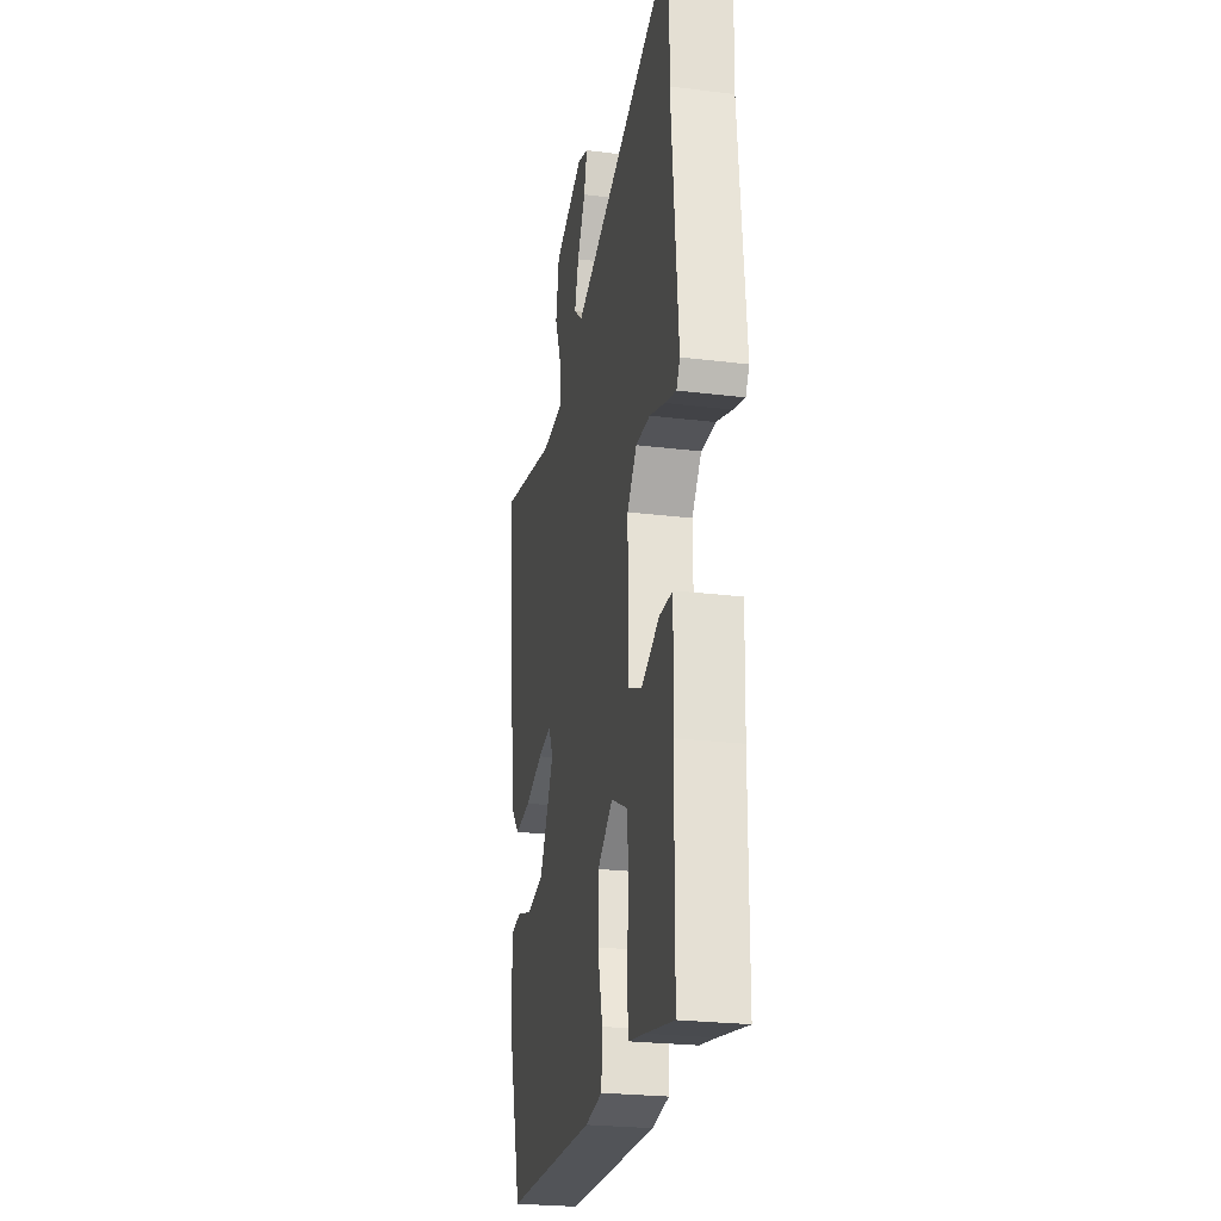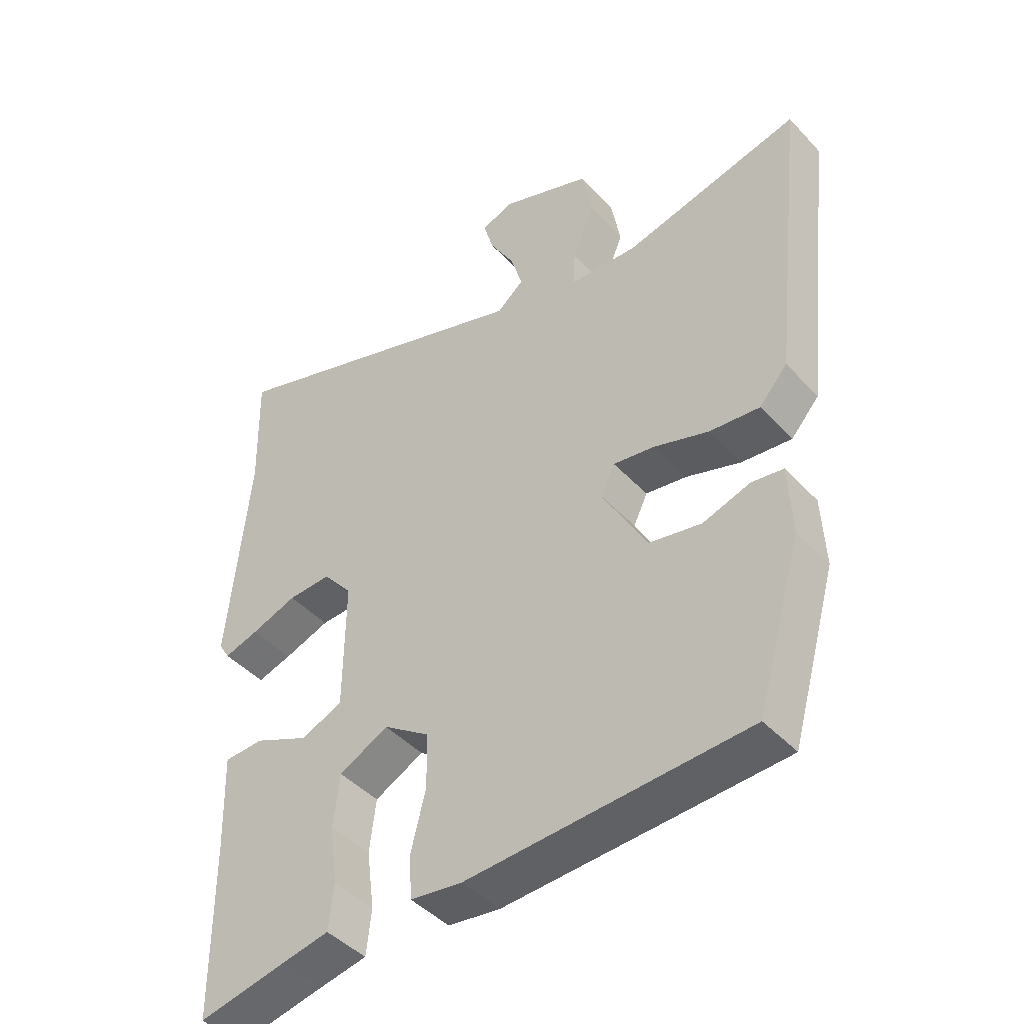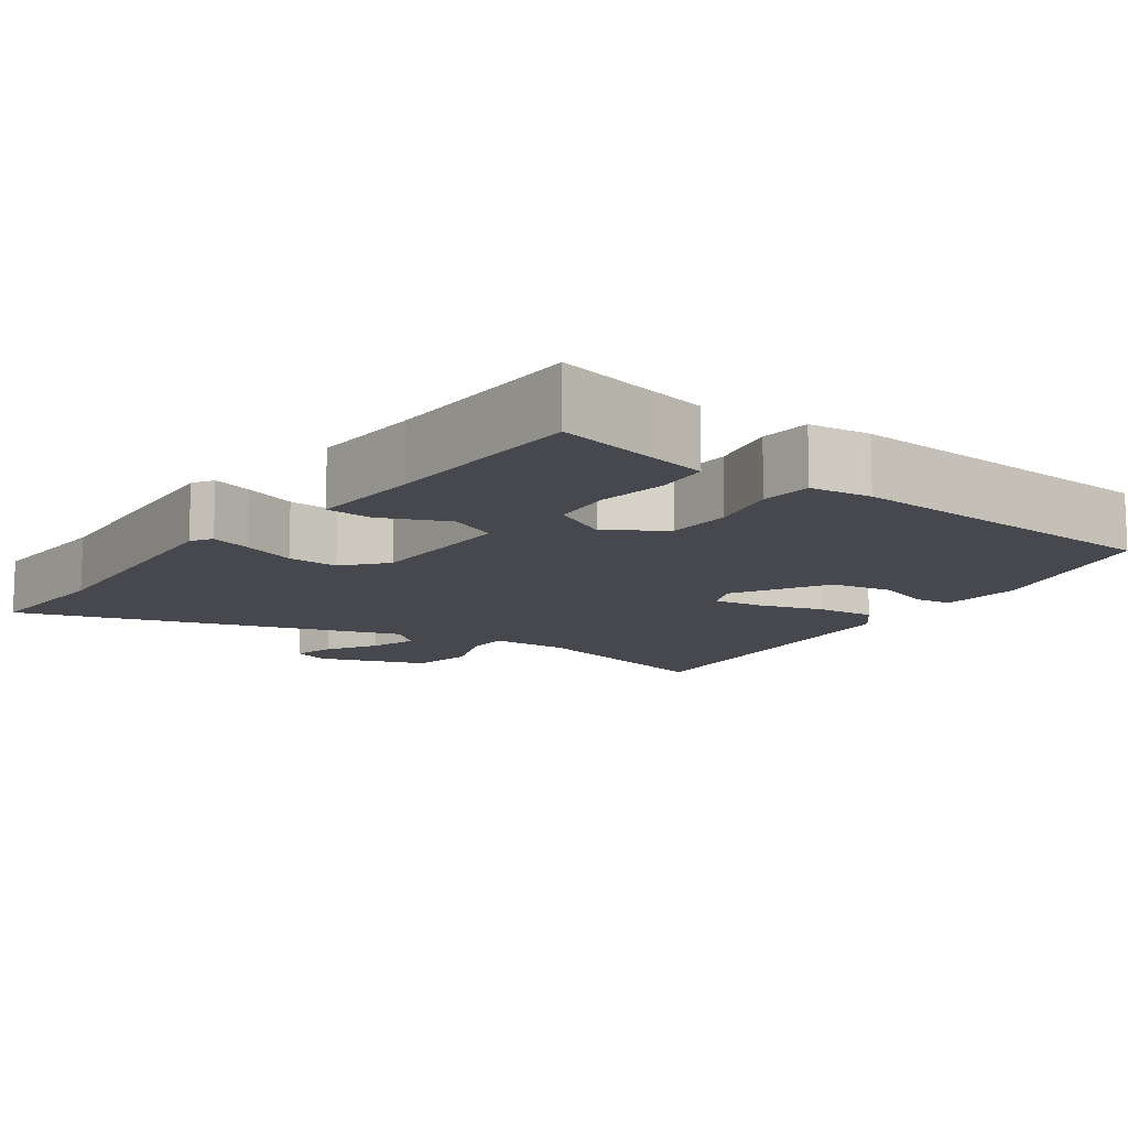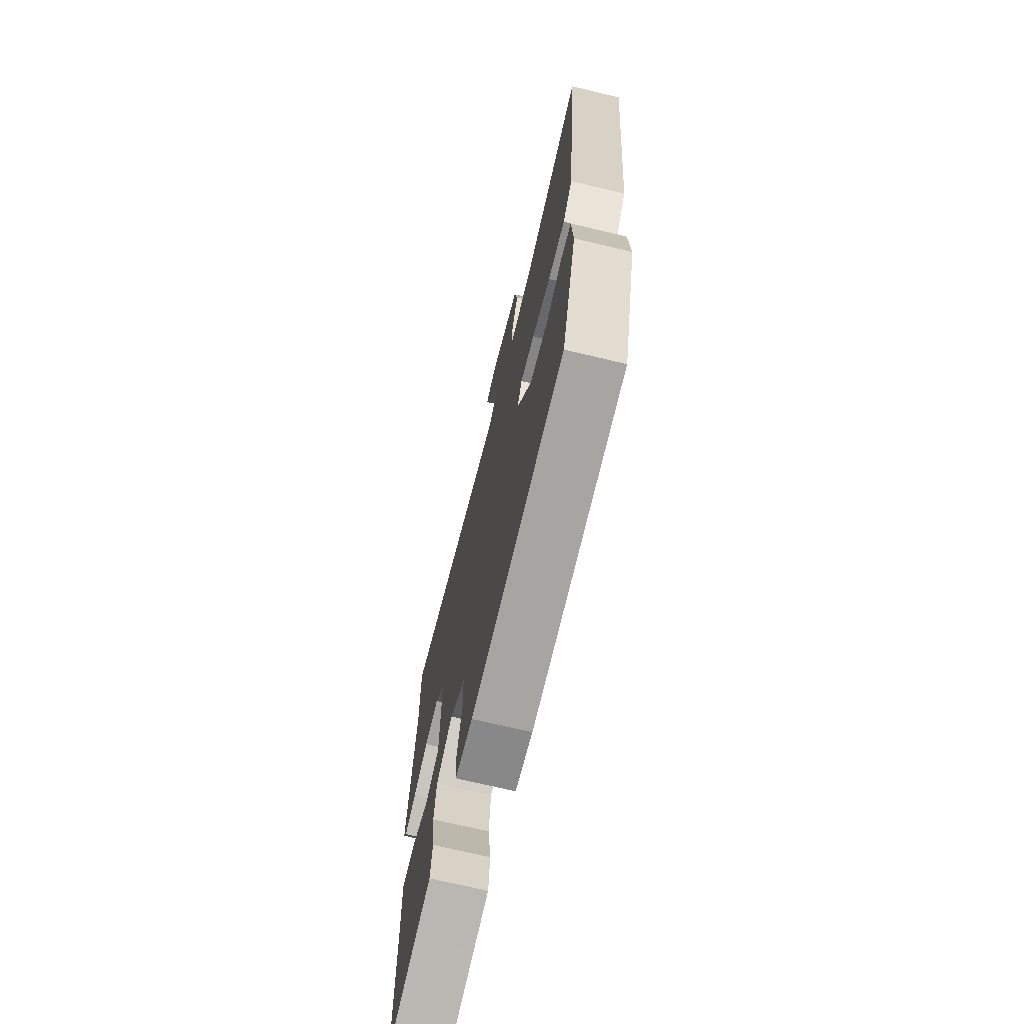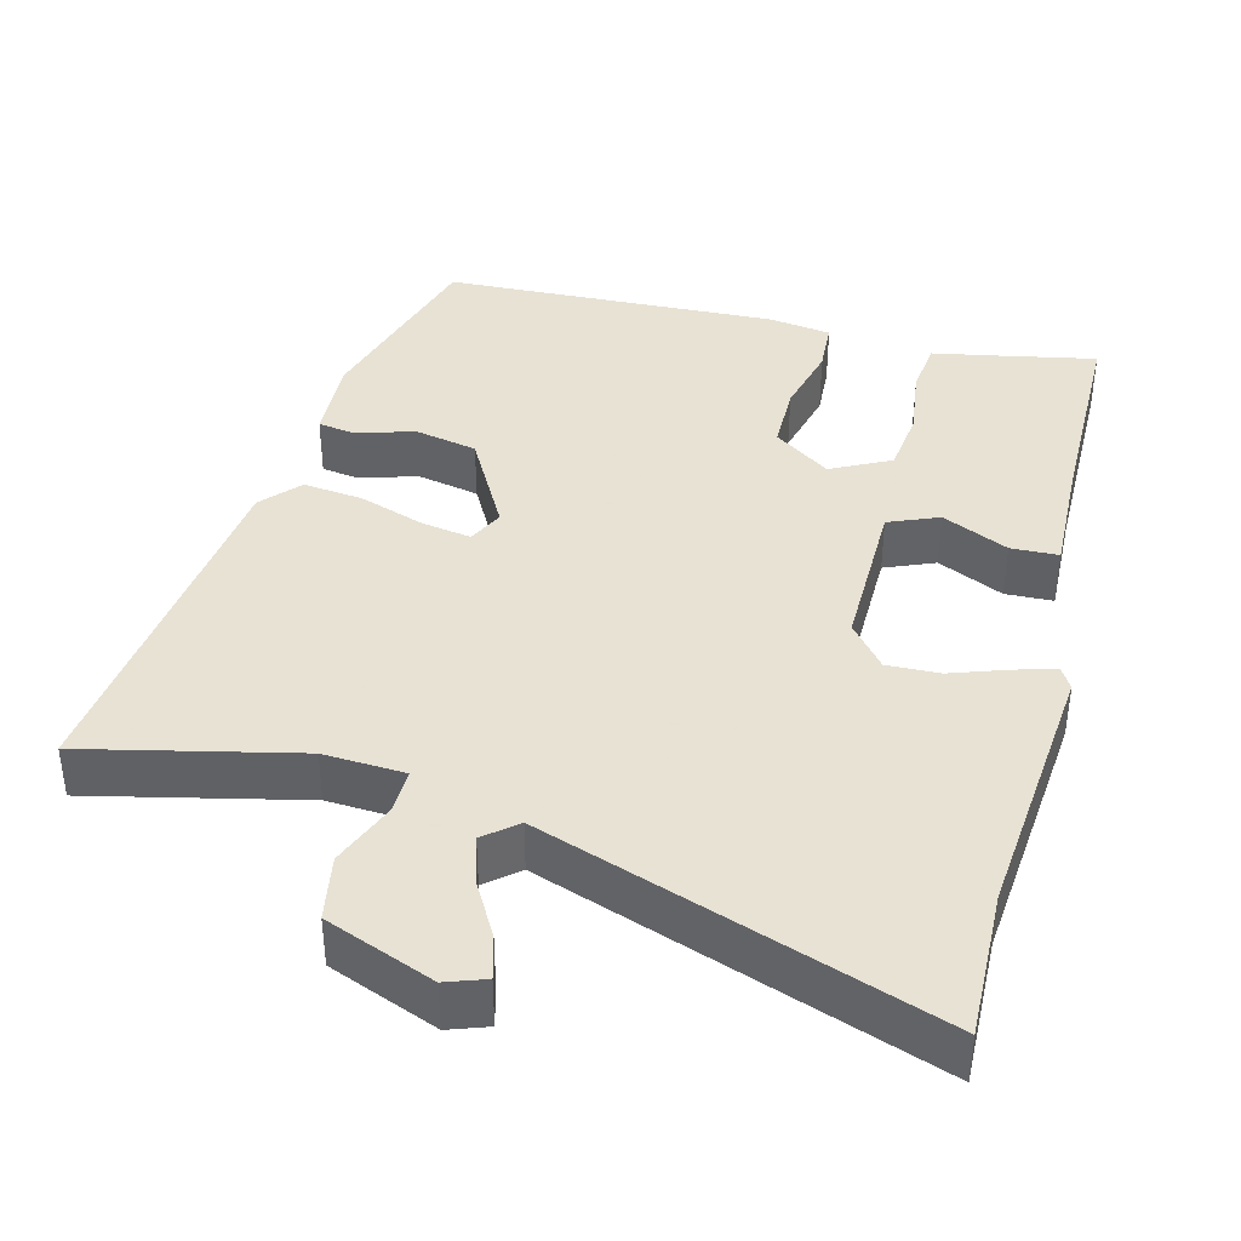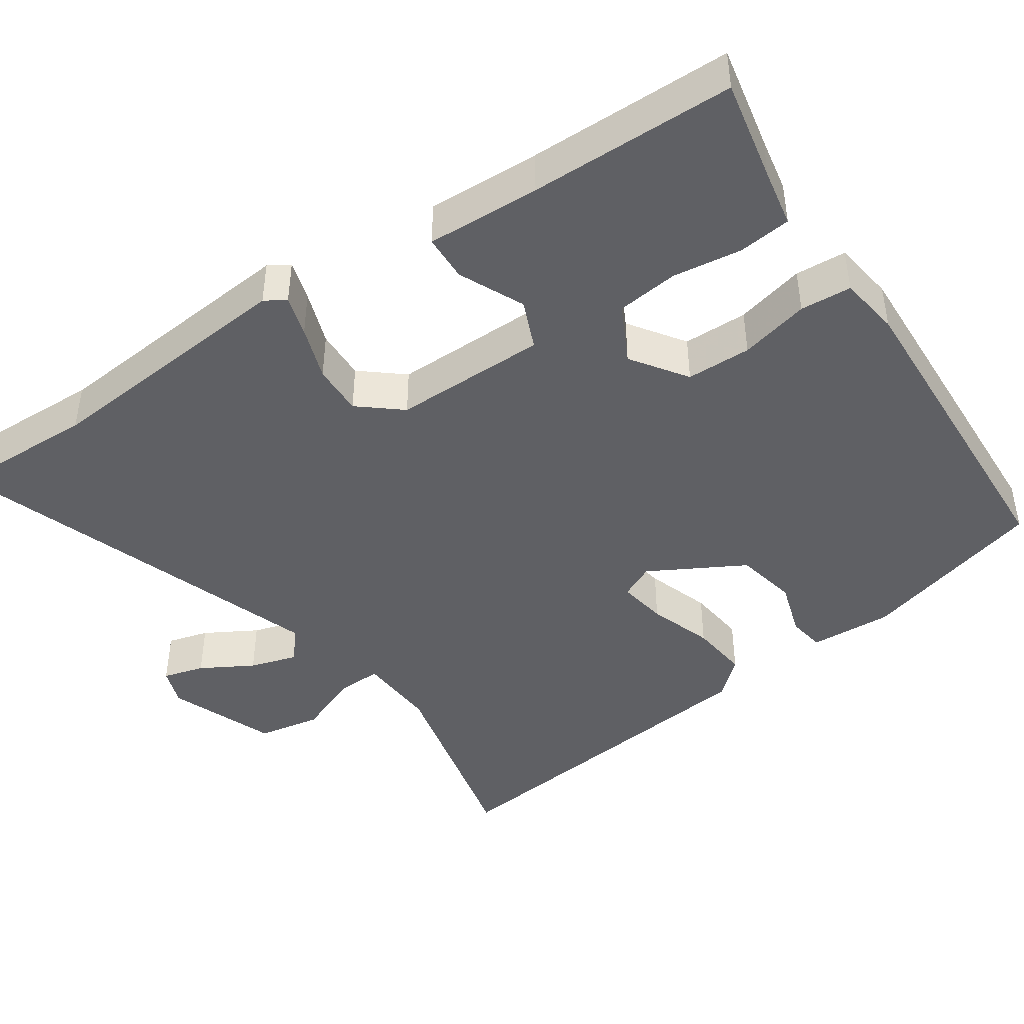
<metadata>
{"format":"obj","ext":"obj","renderer":"f3d","projection":"perspective","resolution":1024,"background":"white","views":[{"elev":-25.2,"azim":78.8,"up":"+Z"},{"elev":-44.8,"azim":-140.4,"up":"+Z"},{"elev":-11.9,"azim":142.9,"up":"+Y"},{"elev":-71.4,"azim":-103.4,"up":"+Z"},{"elev":39.7,"azim":14.4,"up":"+Y"},{"elev":-44.1,"azim":123.9,"up":"+Y"}]}
</metadata>
<code>
v -0.382 0.07 -0.473
v -0.453 0.07 -0.226
v -0.448 0.07 -0.116
v -0.399 0.07 -0.108
v -0.325 0.07 -0.131
v -0.243 0.07 -0.114
v -0.174 0.07 0.012
v -0.196 0.07 0.058
v -0.261 0.07 0.047
v -0.346 0.07 0.018
v -0.424 0.07 0.009
v -0.468 0.07 0.058
v -0.522 0.07 0.528
v -0.246 0.07 0.465
v -0.14 0.07 0.471
v -0.142 0.07 0.53
v -0.176 0.07 0.614
v -0.161 0.07 0.698
v -0.02 0.07 0.753
v 0.031 0.07 0.735
v 0.016 0.07 0.68
v -0.023 0.07 0.611
v -0.042 0.07 0.548
v 0 0.07 0.513
v 0.505 0.07 0.689
v 0.5 0.07 0.497
v 0.532 0.07 0.152
v 0.515 0.07 0.124
v 0.461 0.07 0.14
v 0.389 0.07 0.165
v 0.321 0.07 0.167
v 0.275 0.07 0.111
v 0.277 0.07 -0.093
v 0.342 0.07 -0.12
v 0.428 0.07 -0.08
v 0.49 0.07 -0.082
v 0.485 0.07 -0.233
v 0.483 0.07 -0.505
v 0.347 0.07 -0.478
v 0.272 0.07 -0.464
v 0.264 0.07 -0.394
v 0.276 0.07 -0.302
v 0.266 0.07 -0.22
v 0.189 0.07 -0.181
v 0.116 0.07 -0.232
v 0.115 0.07 -0.318
v 0.138 0.07 -0.41
v 0.134 0.07 -0.478
v 0.053 0.07 -0.49
v -0.382 0 -0.473
v -0.453 0 -0.226
v -0.448 0 -0.116
v -0.399 0 -0.108
v -0.325 0 -0.131
v -0.243 0 -0.114
v -0.174 0 0.012
v -0.196 0 0.058
v -0.261 0 0.047
v -0.346 0 0.018
v -0.424 0 0.009
v -0.468 0 0.058
v -0.522 0 0.528
v -0.246 0 0.465
v -0.14 0 0.471
v -0.142 0 0.53
v -0.176 0 0.614
v -0.161 0 0.698
v -0.02 0 0.753
v 0.031 0 0.735
v 0.016 0 0.68
v -0.023 0 0.611
v -0.042 0 0.548
v 0 0 0.513
v 0.505 0 0.689
v 0.5 0 0.497
v 0.532 0 0.152
v 0.515 0 0.124
v 0.461 0 0.14
v 0.389 0 0.165
v 0.321 0 0.167
v 0.275 0 0.111
v 0.277 0 -0.093
v 0.342 0 -0.12
v 0.428 0 -0.08
v 0.49 0 -0.082
v 0.485 0 -0.233
v 0.483 0 -0.505
v 0.347 0 -0.478
v 0.272 0 -0.464
v 0.264 0 -0.394
v 0.276 0 -0.302
v 0.266 0 -0.22
v 0.189 0 -0.181
v 0.116 0 -0.232
v 0.115 0 -0.318
v 0.138 0 -0.41
v 0.134 0 -0.478
v 0.053 0 -0.49
f 3 4 5
f 2 3 5
f 1 2 5
f 49 1 5
f 48 49 5
f 47 48 5
f 46 47 5
f 45 46 5 6
f 44 45 6 7
f 43 44 7 8
f 39 40 41 42
f 39 42 43
f 38 39 43
f 37 38 43
f 36 37 43
f 35 36 43
f 34 35 43
f 33 34 43 8
f 28 29 30
f 27 28 30
f 26 27 30
f 26 30 31
f 25 26 31
f 24 25 31
f 23 24 31 32
f 20 21 22
f 19 20 22
f 18 19 22
f 17 18 22
f 16 17 22
f 15 16 22 23
f 12 13 14
f 11 12 14
f 10 11 14
f 9 10 14
f 8 9 14 15
f 23 32 33
f 15 23 33
f 8 15 33
f 54 53 52
f 54 52 51
f 54 51 50
f 54 50 98
f 54 98 97
f 54 97 96
f 54 96 95
f 55 54 95 94
f 56 55 94 93
f 57 56 93 92
f 91 90 89 88
f 92 91 88
f 92 88 87
f 92 87 86
f 92 86 85
f 92 85 84
f 92 84 83
f 57 92 83 82
f 79 78 77
f 79 77 76
f 79 76 75
f 80 79 75
f 80 75 74
f 80 74 73
f 81 80 73 72
f 71 70 69
f 71 69 68
f 71 68 67
f 71 67 66
f 71 66 65
f 72 71 65 64
f 63 62 61
f 63 61 60
f 63 60 59
f 63 59 58
f 64 63 58 57
f 82 81 72
f 82 72 64
f 82 64 57
f 1 50 51 2
f 2 51 52 3
f 3 52 53 4
f 4 53 54 5
f 5 54 55 6
f 6 55 56 7
f 7 56 57 8
f 8 57 58 9
f 9 58 59 10
f 10 59 60 11
f 11 60 61 12
f 12 61 62 13
f 13 62 63 14
f 14 63 64 15
f 15 64 65 16
f 16 65 66 17
f 17 66 67 18
f 18 67 68 19
f 19 68 69 20
f 20 69 70 21
f 21 70 71 22
f 22 71 72 23
f 23 72 73 24
f 24 73 74 25
f 25 74 75 26
f 26 75 76 27
f 27 76 77 28
f 28 77 78 29
f 29 78 79 30
f 30 79 80 31
f 31 80 81 32
f 32 81 82 33
f 33 82 83 34
f 34 83 84 35
f 35 84 85 36
f 36 85 86 37
f 37 86 87 38
f 38 87 88 39
f 39 88 89 40
f 40 89 90 41
f 41 90 91 42
f 42 91 92 43
f 43 92 93 44
f 44 93 94 45
f 45 94 95 46
f 46 95 96 47
f 47 96 97 48
f 48 97 98 49
f 49 98 50 1

</code>
